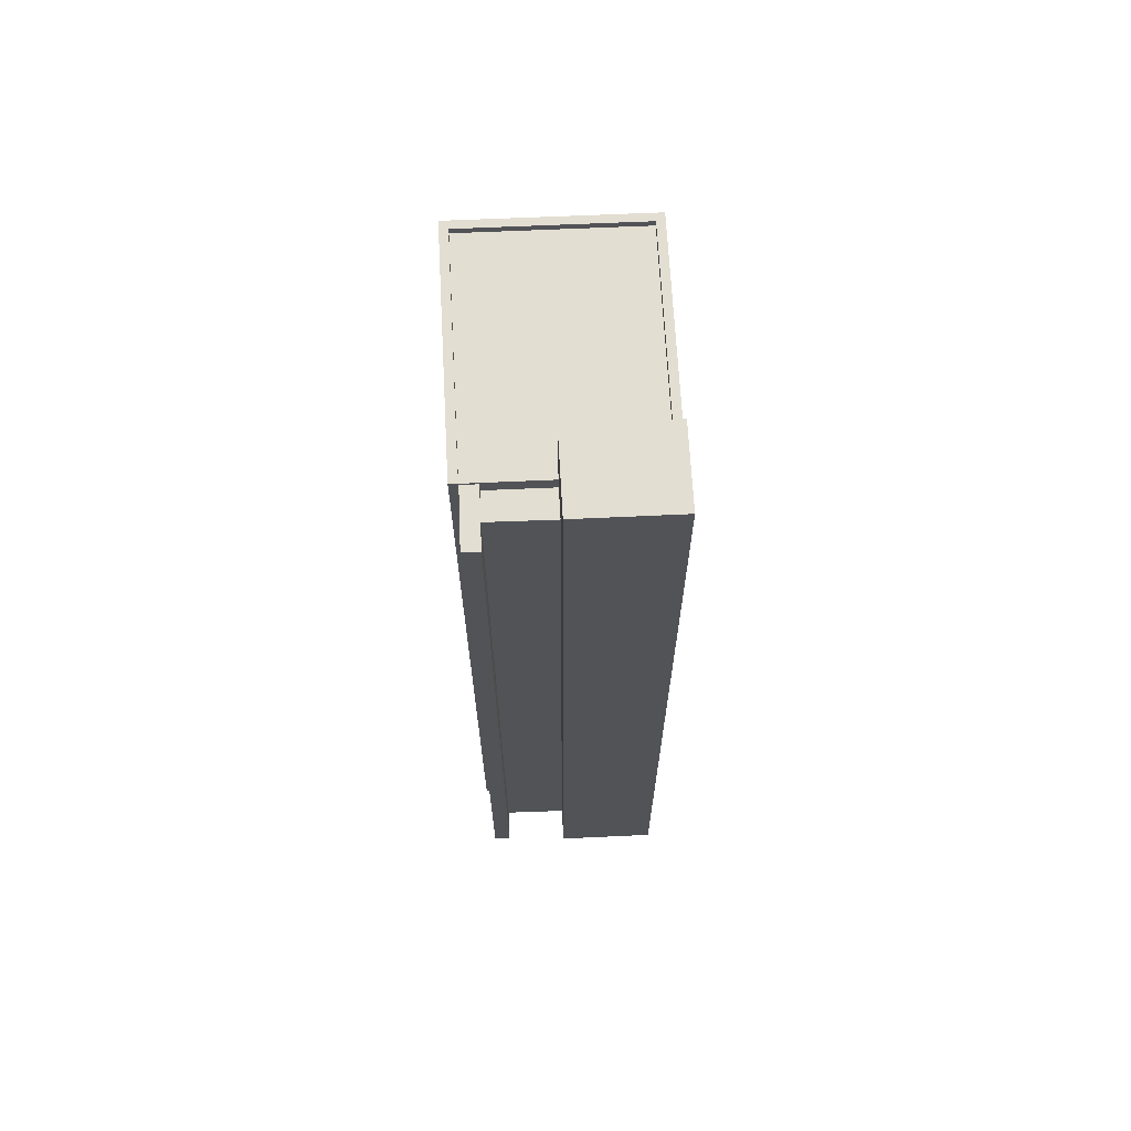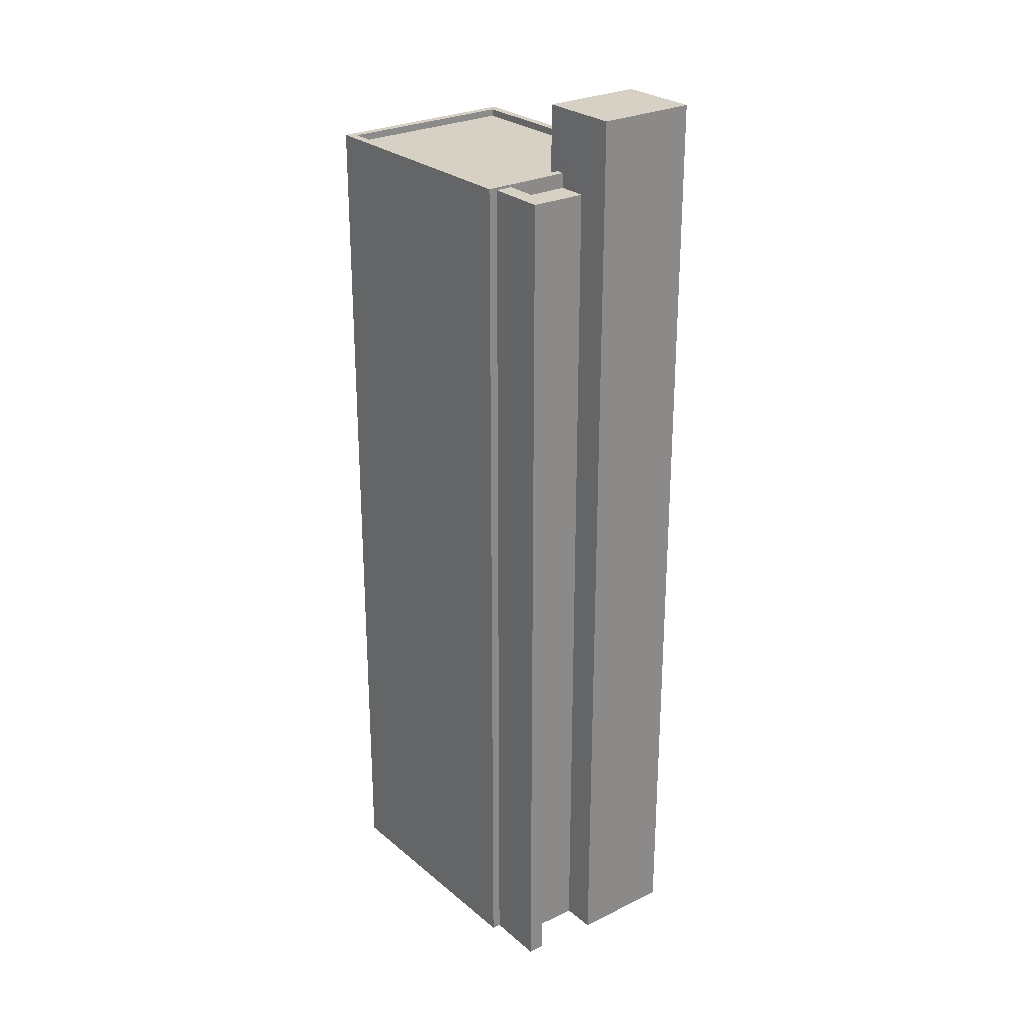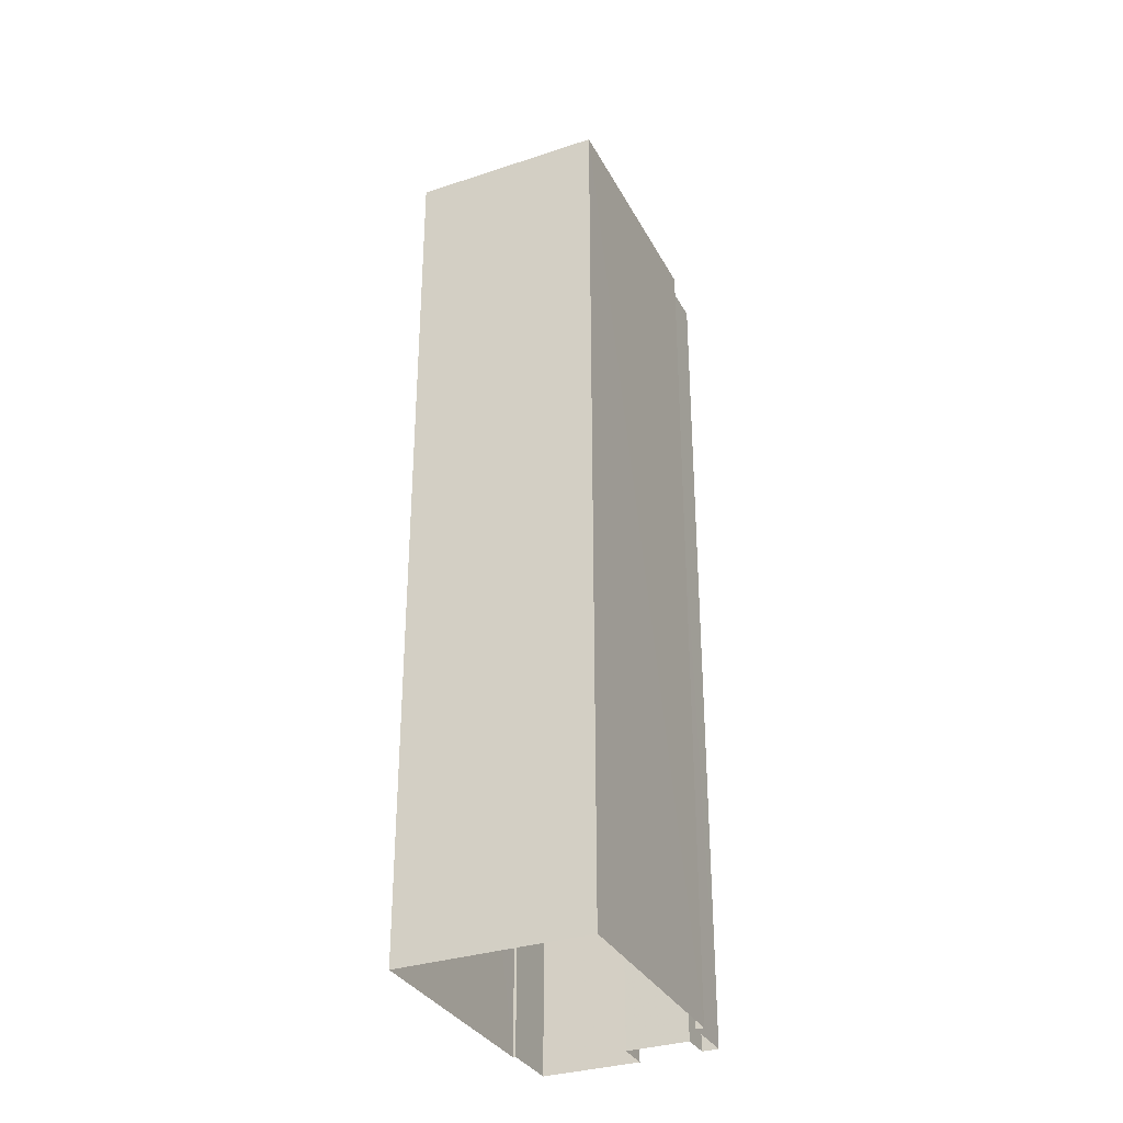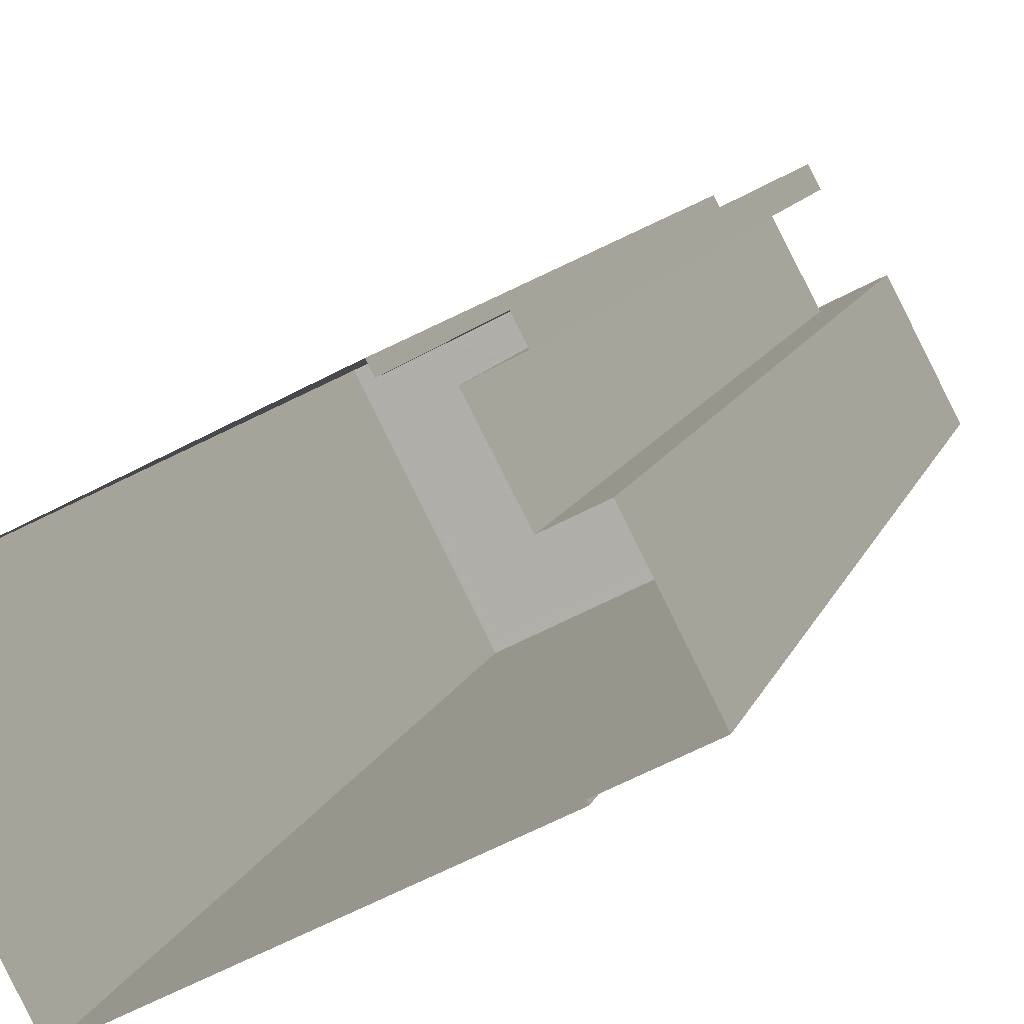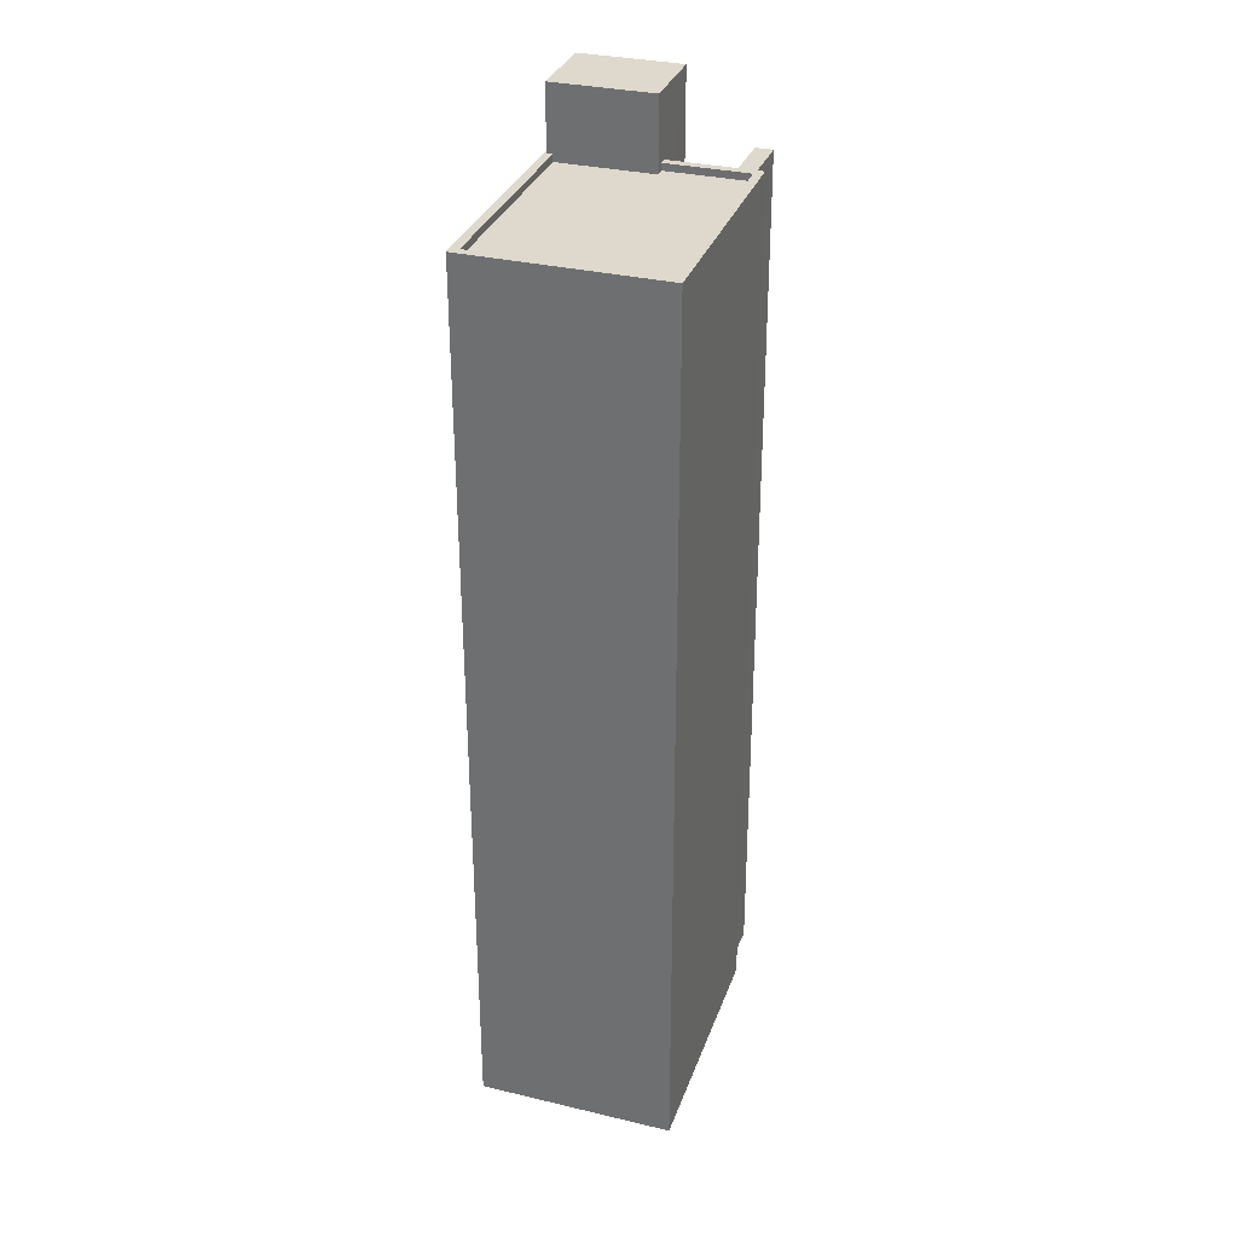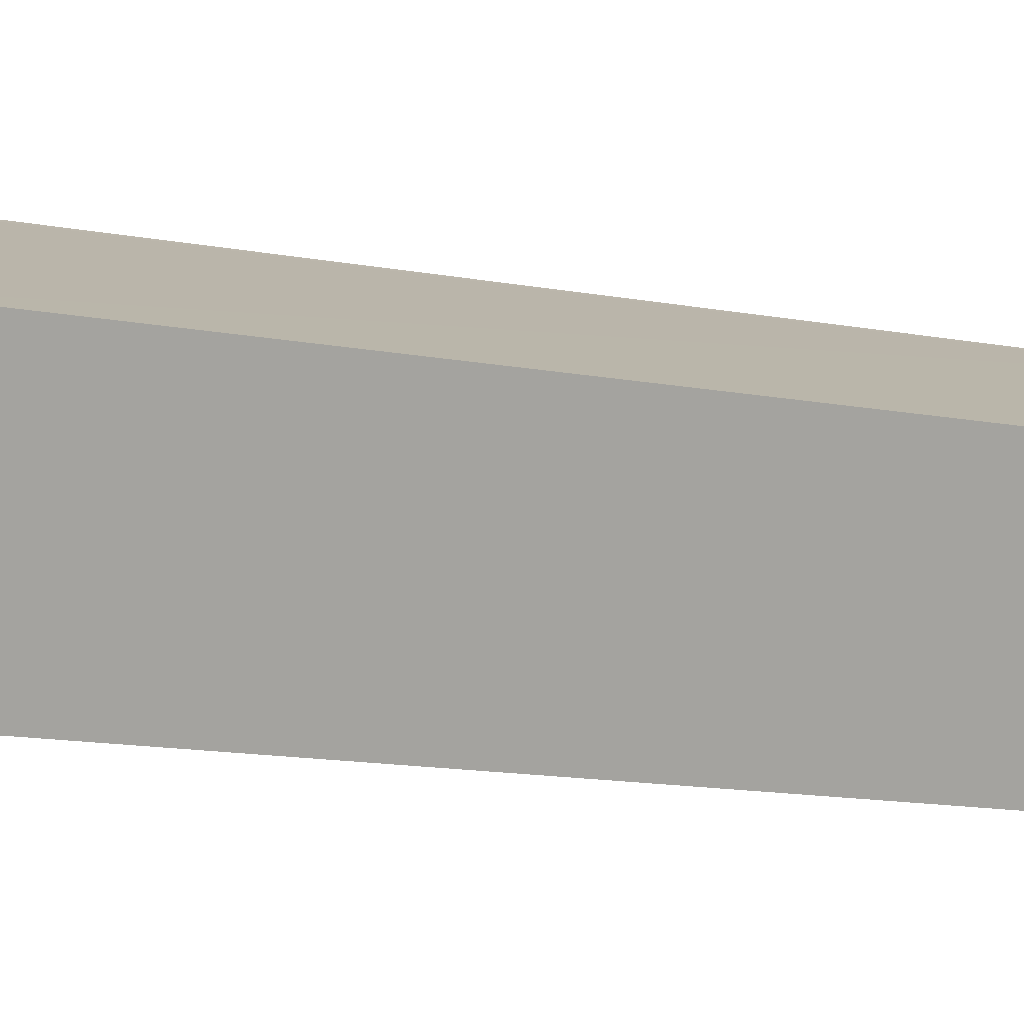
<metadata>
{"format":"obj","ext":"obj","renderer":"f3d","projection":"perspective","resolution":1024,"background":"white","views":[{"elev":67.6,"azim":-119.6,"up":"+Z"},{"elev":26.7,"azim":-154.5,"up":"+Z"},{"elev":-32.5,"azim":87.6,"up":"+Z"},{"elev":8.6,"azim":-168.5,"up":"+Y"},{"elev":32.1,"azim":81.4,"up":"+Z"},{"elev":-13.3,"azim":66.1,"up":"+Y"}]}
</metadata>
<code>
v -5584 -3.522e+04 3.531
v -5576 -3.522e+04 3.529
v -5579 -3.523e+04 3.526
v -5584 -3.522e+04 3.531
v -5587 -3.522e+04 3.529
v -5587 -3.522e+04 3.529
v -5586 -3.522e+04 3.531
v -5586 -3.522e+04 3.532
v -5588 -3.522e+04 3.531
v -5587 -3.522e+04 3.531
v -5589 -3.522e+04 3.53
v -5587 -3.522e+04 3.532
v -5586 -3.522e+04 34.56
v -5587 -3.522e+04 34.56
v -5586 -3.522e+04 34.56
v -5585 -3.522e+04 34.56
v -5584 -3.522e+04 35
v -5586 -3.522e+04 35
v -5587 -3.522e+04 35
v -5585 -3.522e+04 35
v -5588 -3.522e+04 37.37
v -5589 -3.522e+04 37.36
v -5587 -3.523e+04 37.36
v -5585 -3.522e+04 37.36
v -5584 -3.522e+04 34.84
v -5585 -3.522e+04 34.84
v -5577 -3.522e+04 34.84
v -5580 -3.523e+04 34.84
v -5585 -3.522e+04 34.84
v -5587 -3.522e+04 34.84
v -5587 -3.522e+04 35.09
v -5587 -3.523e+04 35.09
v -5587 -3.522e+04 35.09
v -5586 -3.522e+04 35.09
v -5584 -3.522e+04 35.09
v -5584 -3.522e+04 35.09
v -5579 -3.523e+04 35.09
v -5580 -3.523e+04 35.09
v -5587 -3.522e+04 35.09
v -5585 -3.522e+04 35.09
v -5577 -3.522e+04 35.09
v -5576 -3.522e+04 35.09
f 1 2 3
f 2 1 4
f 3 5 6
f 1 7 8
f 9 10 11
f 10 6 11
f 8 7 12
f 7 1 10
f 1 3 10
f 10 3 6
f 13 14 15
f 16 13 15
f 17 18 19
f 20 17 19
f 21 22 23
f 24 21 23
f 25 26 27
f 27 26 28
f 25 29 26
f 28 26 30
f 31 32 33
f 34 35 36
f 31 37 32
f 32 38 39
f 40 35 34
f 41 42 36
f 41 37 42
f 41 38 37
f 35 41 36
f 37 38 32
f 7 10 14
f 13 7 14
f 16 20 13
f 7 13 12
f 12 13 19
f 13 20 19
f 19 8 12
f 19 18 8
f 17 8 18
f 17 1 8
f 10 9 14
f 9 21 14
f 26 40 24
f 34 21 24
f 15 14 34
f 29 40 26
f 40 34 24
f 14 21 34
f 32 23 33
f 6 33 11
f 11 33 22
f 33 23 22
f 22 9 11
f 22 21 9
f 30 26 39
f 32 39 23
f 23 39 24
f 39 26 24
f 16 15 20
f 1 17 4
f 15 34 20
f 4 17 36
f 20 34 36
f 17 20 36
f 6 5 31
f 33 6 31
f 37 31 5
f 3 37 5
f 4 42 2
f 4 36 42
f 37 3 2
f 42 37 2
f 38 27 28
f 38 41 27
f 30 38 28
f 30 39 38
f 40 25 35
f 40 29 25
f 41 25 27
f 41 35 25

</code>
